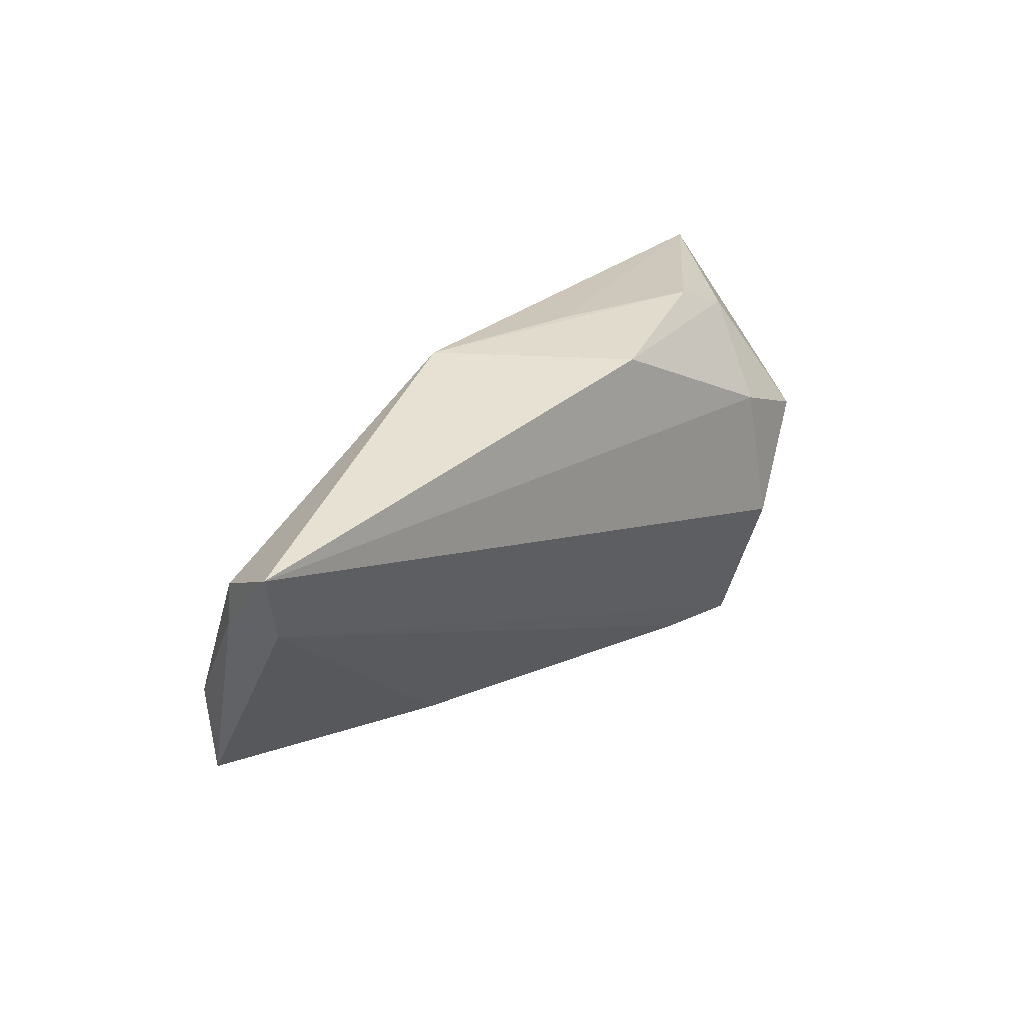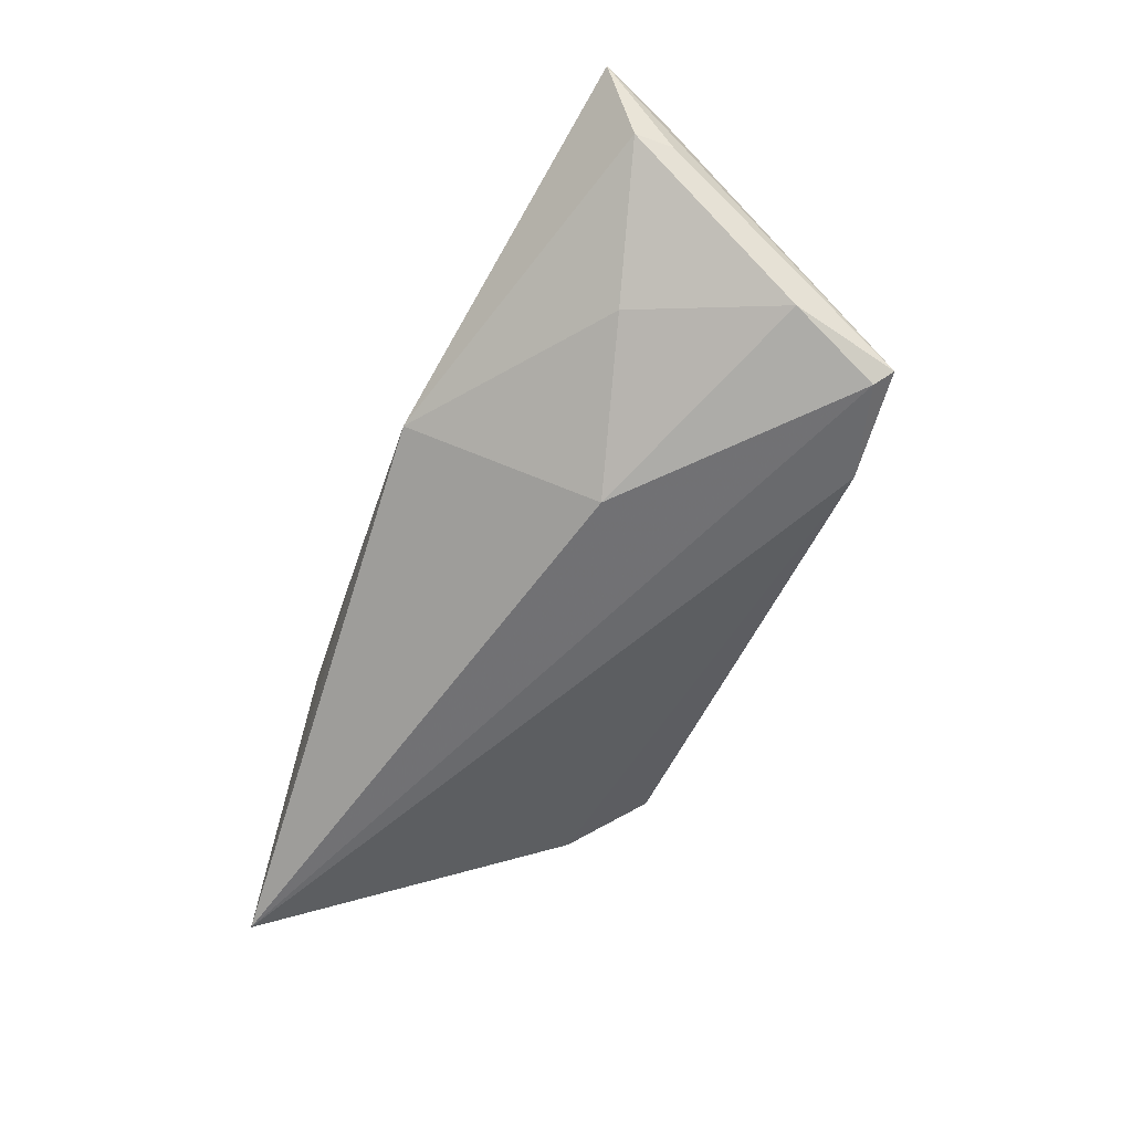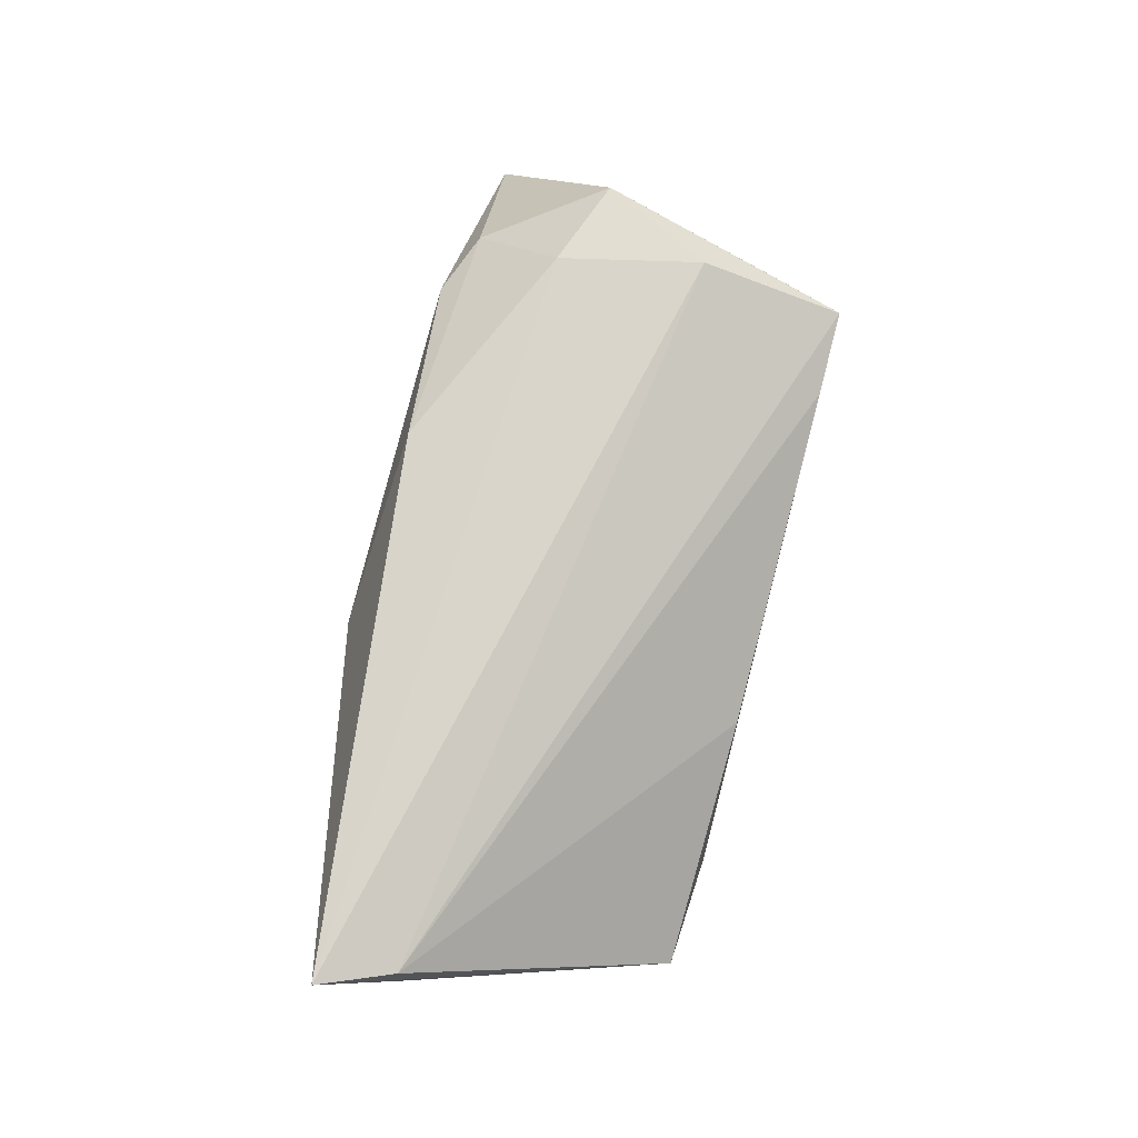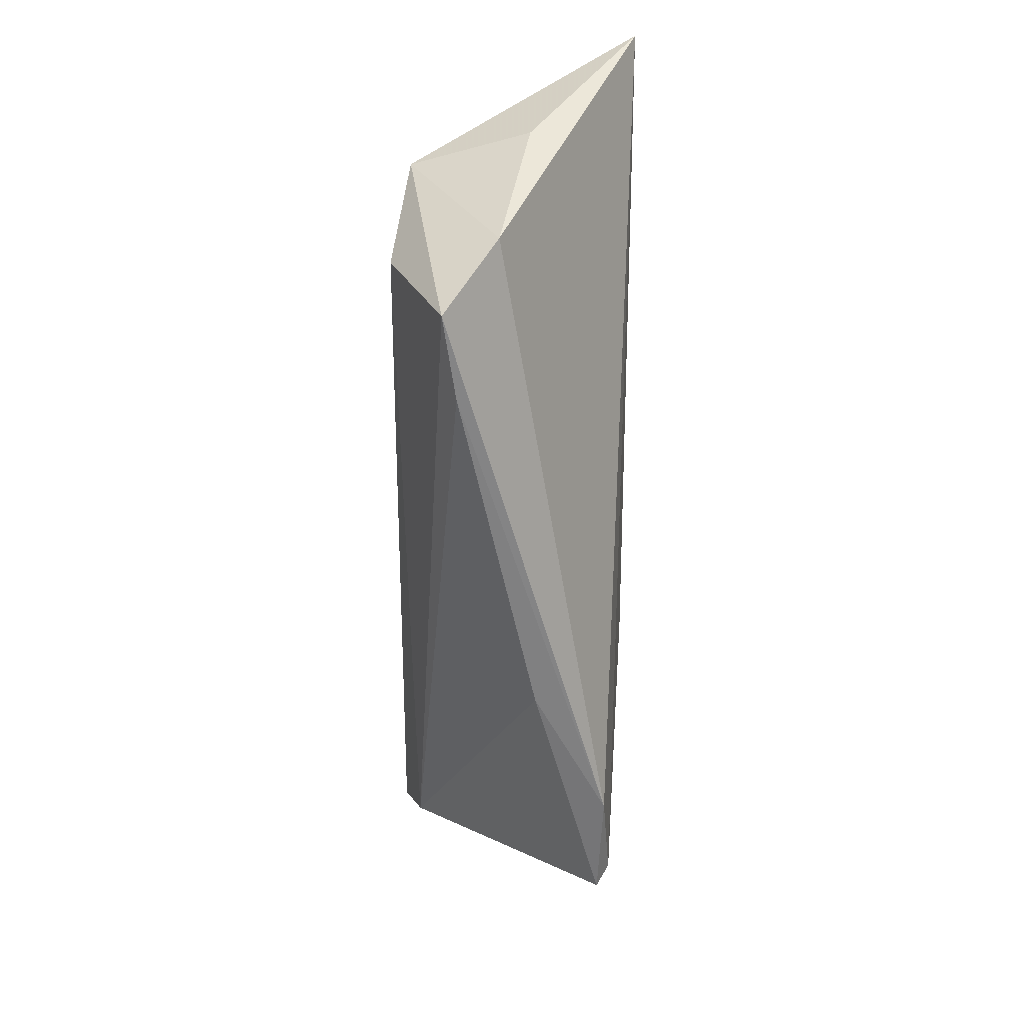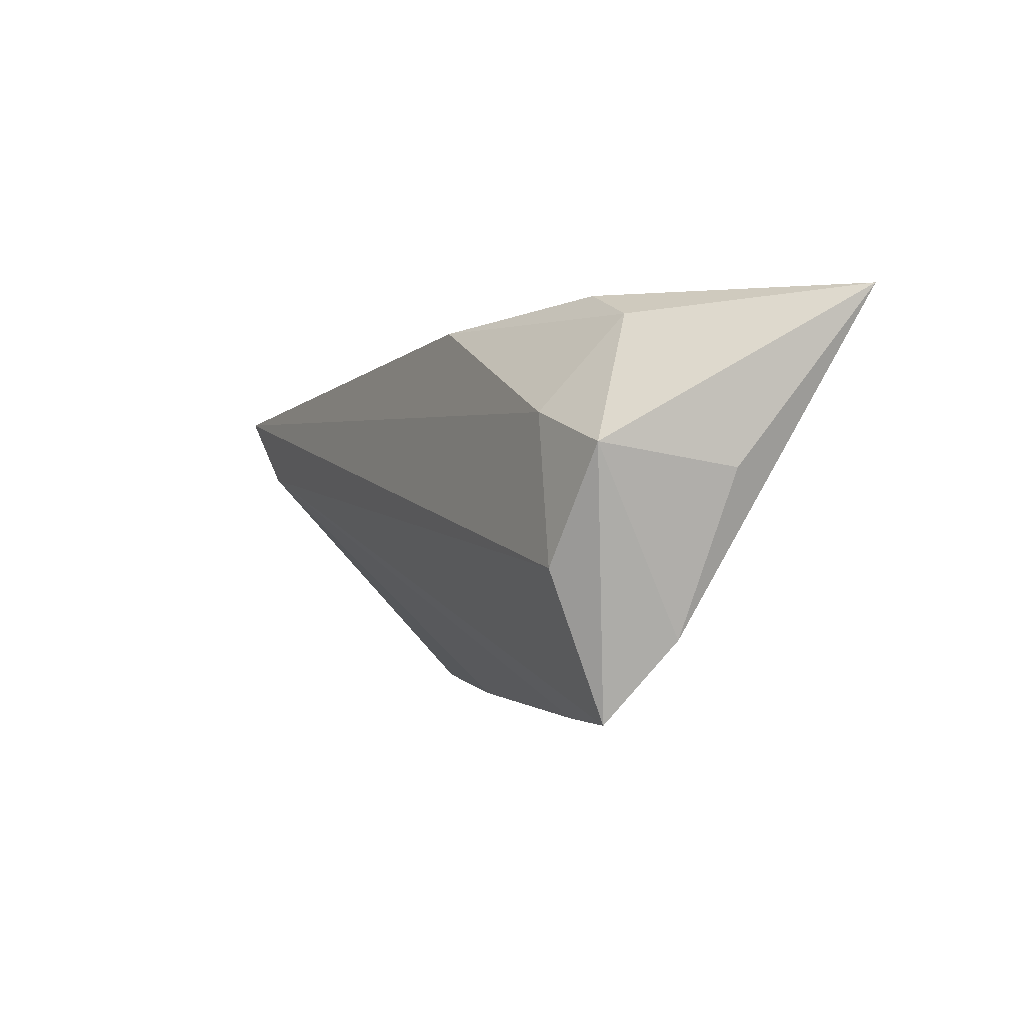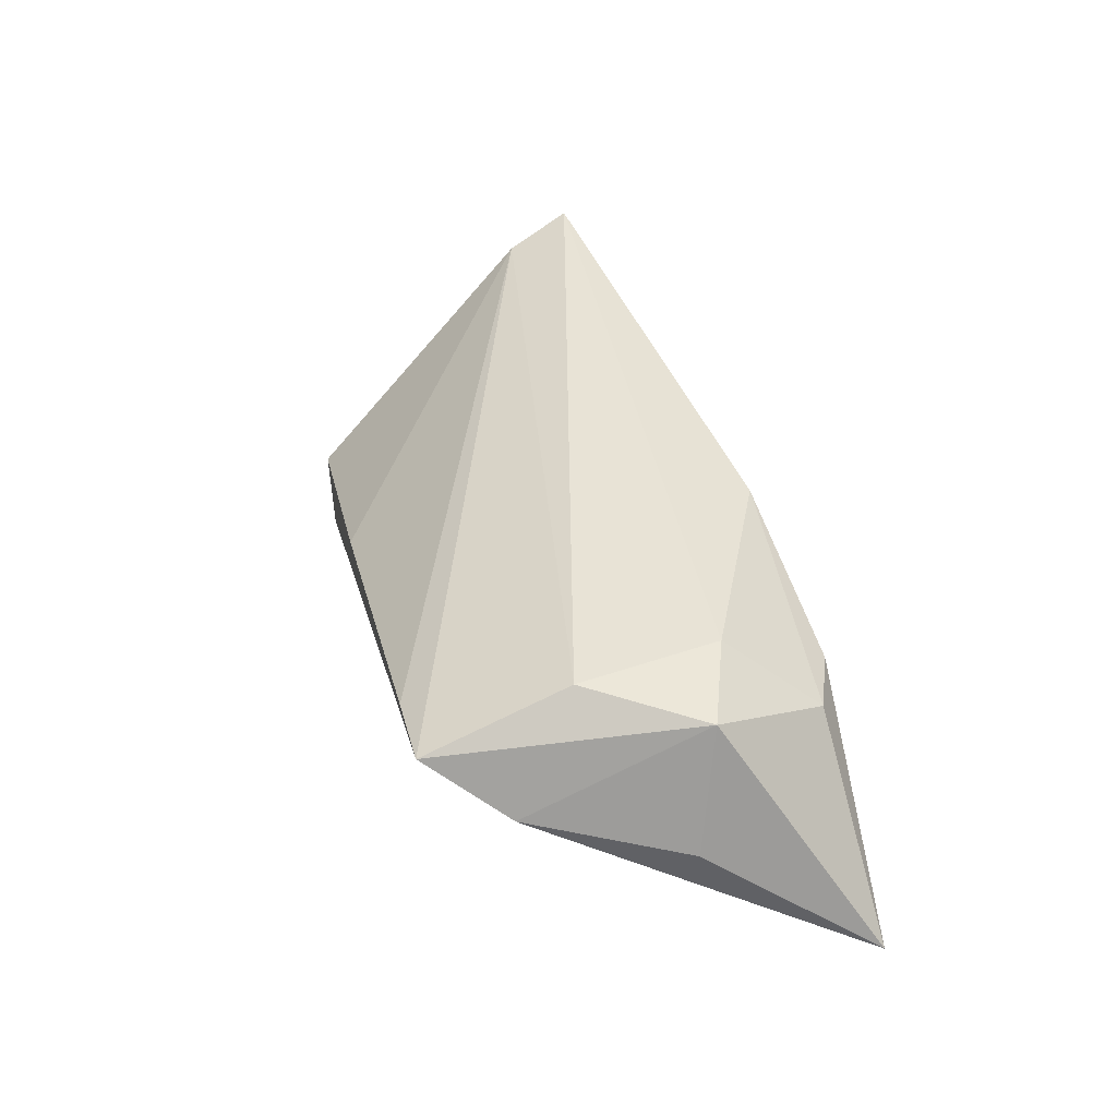
<metadata>
{"format":"obj","ext":"obj","renderer":"f3d","projection":"perspective","resolution":1024,"background":"white","views":[{"elev":22.8,"azim":-49.6,"up":"+Y"},{"elev":-58.7,"azim":-109.0,"up":"+Z"},{"elev":74.7,"azim":-75.6,"up":"+Z"},{"elev":-61.5,"azim":89.0,"up":"+Y"},{"elev":-1.6,"azim":62.3,"up":"+Y"},{"elev":40.7,"azim":76.4,"up":"+Z"}]}
</metadata>
<code>
v -0.01607 0.02384 -0.002244
v 0.02927 0.02333 0.004839
v 0.04512 0.004264 0.01335
v 0.006068 0.02067 0.01322
v -0.04557 -0.02545 -0.01475
v 0.0376 -0.02862 0.008285
v -0.05873 0.008368 0.005079
v 0.05764 0.0227 -0.01625
v 0.05047 0.001438 -0.002033
v -0.0505 -0.01413 -0.01086
v -0.05858 0.003928 0.01269
v -0.01613 -0.02841 -0.003899
v 0.03704 -0.01014 0.01527
v 0.007277 0.02371 0.0004858
v 0.02682 -0.02862 0.006496
v 0.04361 -0.01854 0.001692
v 0.03327 0.008375 0.01455
v -0.04734 -0.0276 -0.01313
v 0.03754 0.02017 0.005242
v -0.04141 0.004375 -0.006391
v -0.05877 0.003456 0.004647
v -0.02132 -0.0003454 -0.01651
v -0.03293 -0.02862 -0.01352
v -0.06246 0.013 0.01527
f 13 6 3
f 24 13 17
f 17 4 24
f 13 3 17
f 11 13 24
f 11 6 13
f 8 14 2
f 24 4 1
f 4 2 1
f 1 2 14
f 8 22 1
f 1 14 8
f 8 3 9
f 5 10 22
f 8 23 5
f 5 22 8
f 23 6 15
f 15 12 23
f 6 11 15
f 15 11 12
f 19 17 3
f 19 3 8
f 8 2 19
f 4 17 19
f 19 2 4
f 24 1 7
f 16 3 6
f 16 9 3
f 8 9 16
f 16 23 8
f 16 6 23
f 10 5 18
f 18 11 24
f 12 11 18
f 23 12 18
f 18 5 23
f 20 1 22
f 20 7 1
f 22 10 20
f 10 7 20
f 24 7 21
f 21 7 10
f 21 18 24
f 10 18 21

</code>
